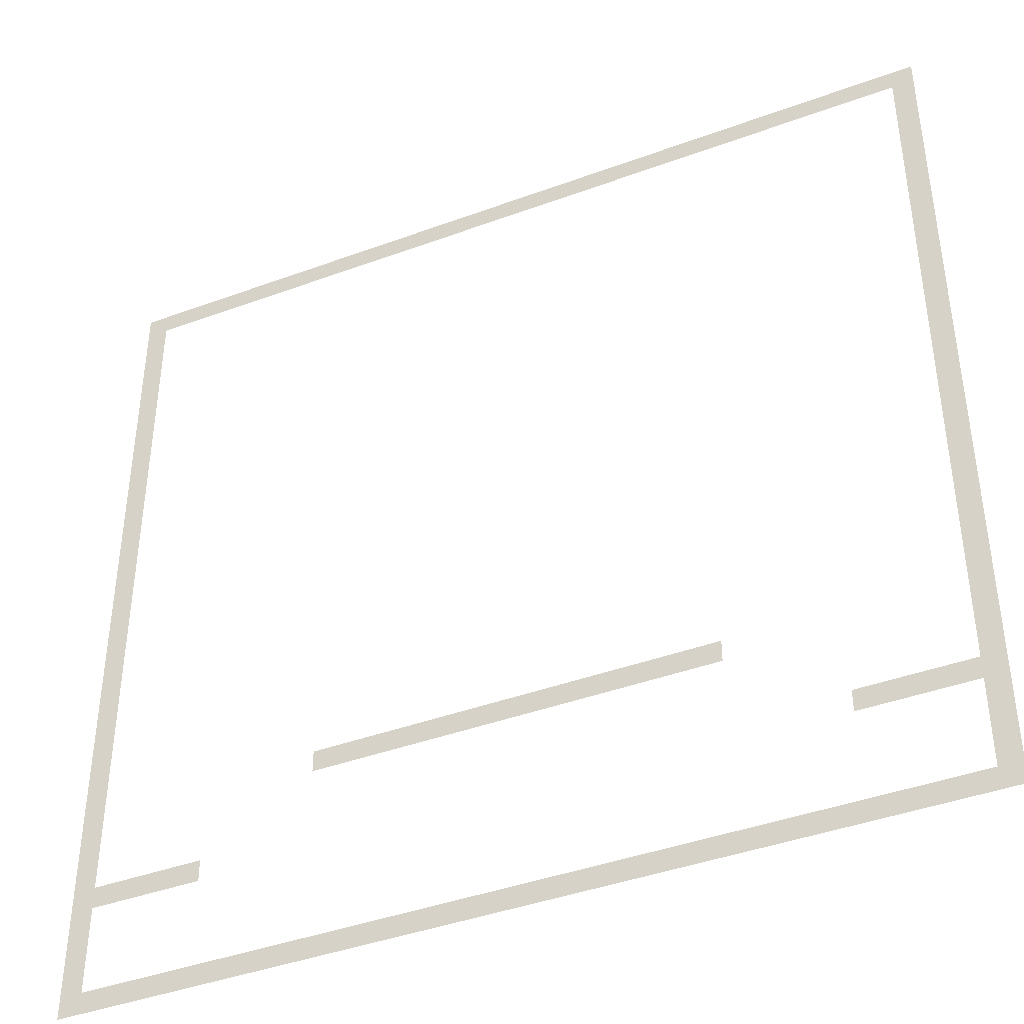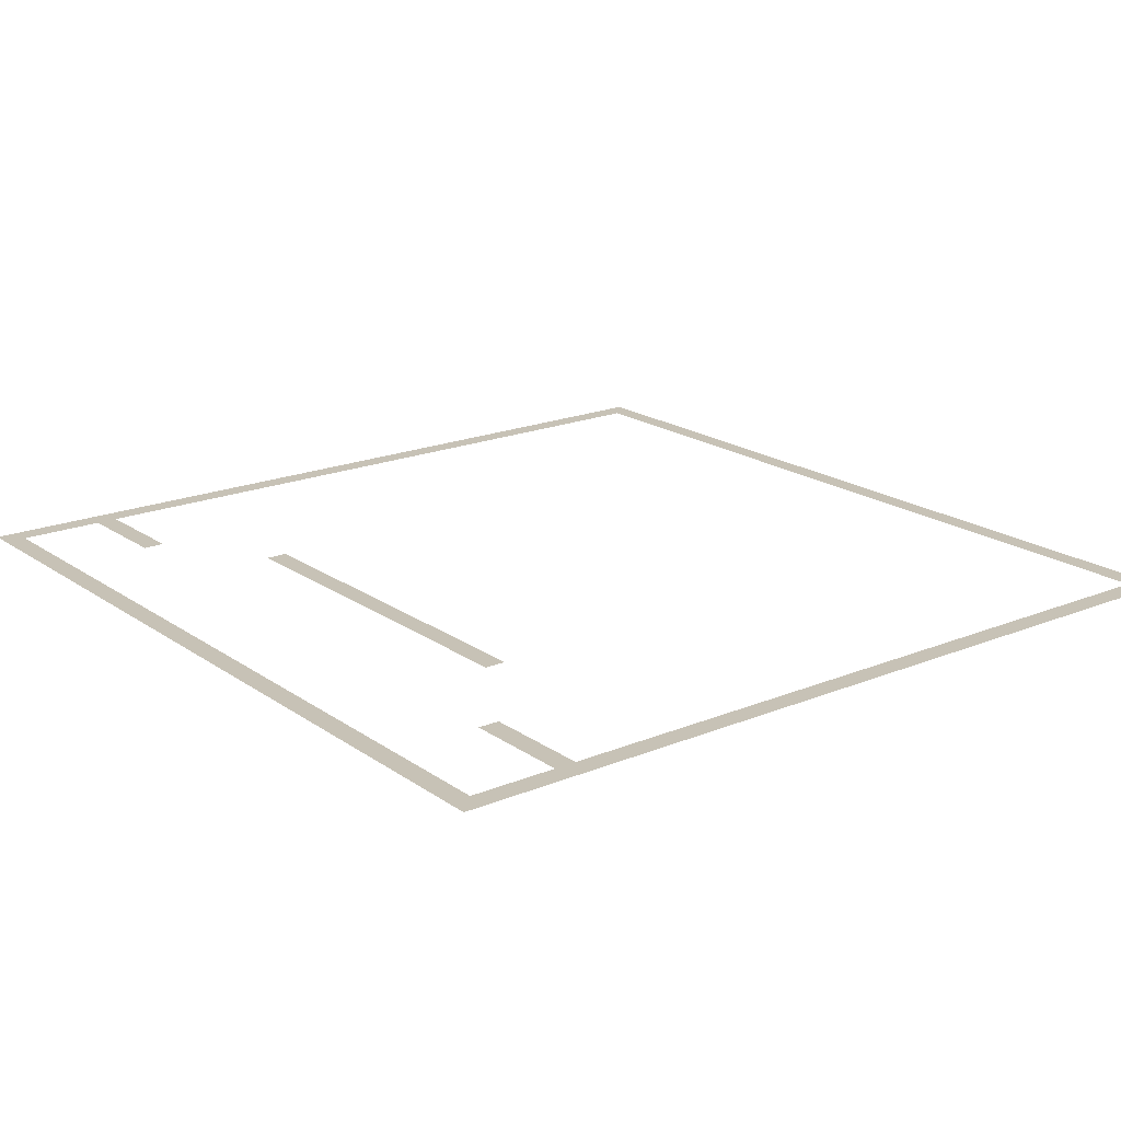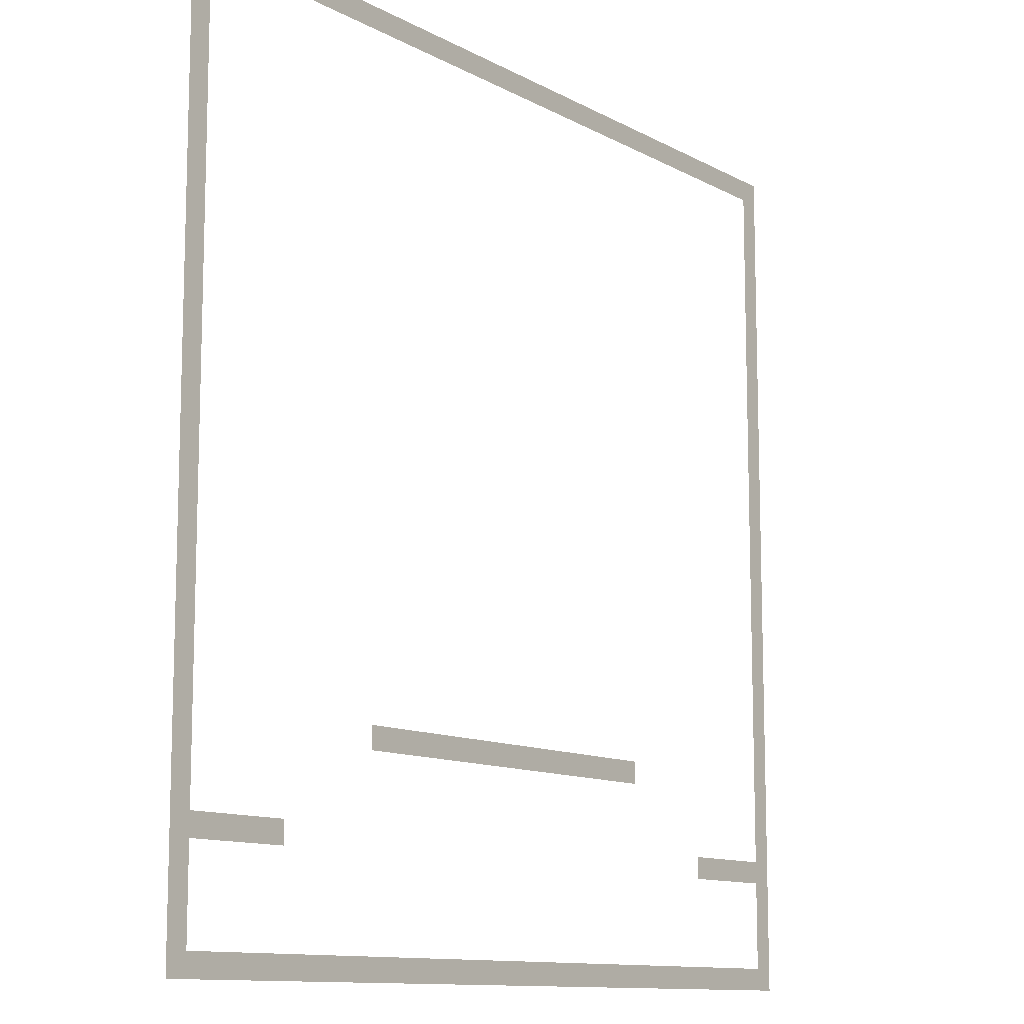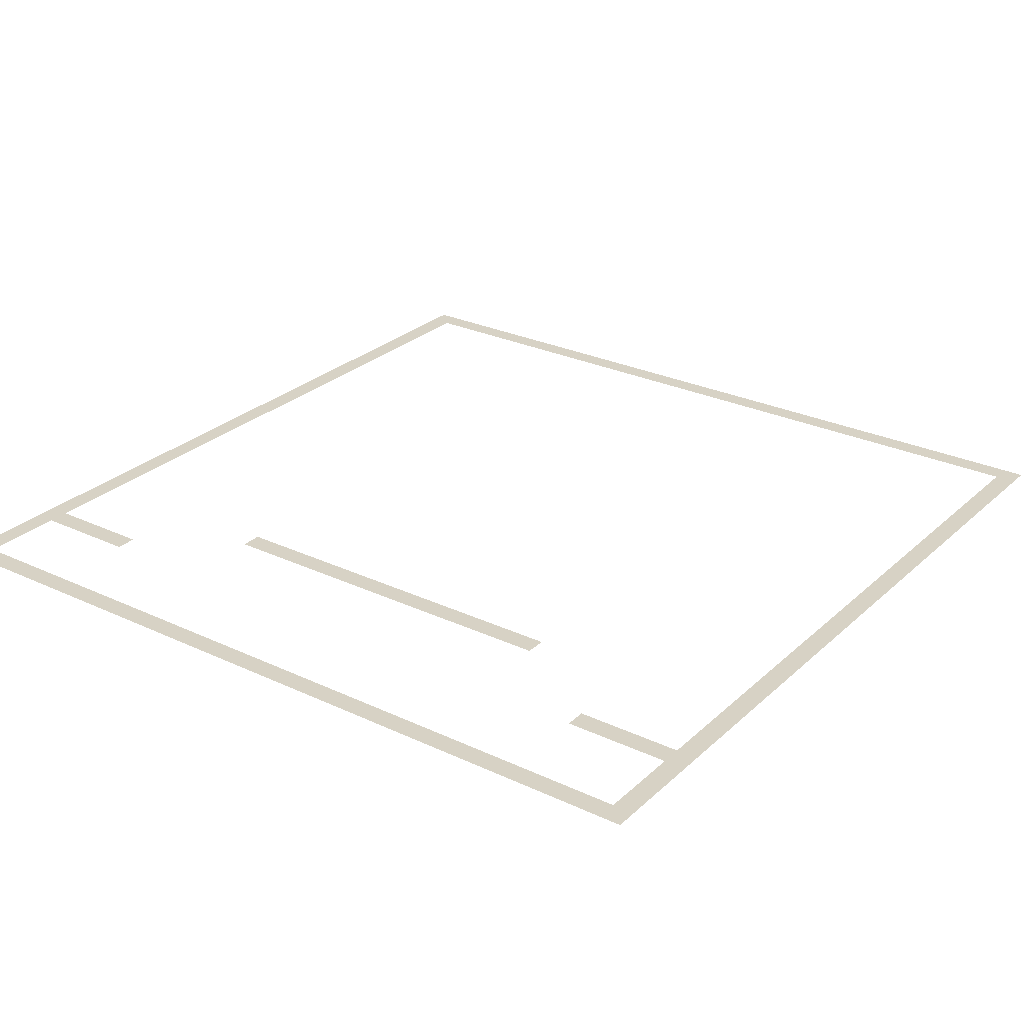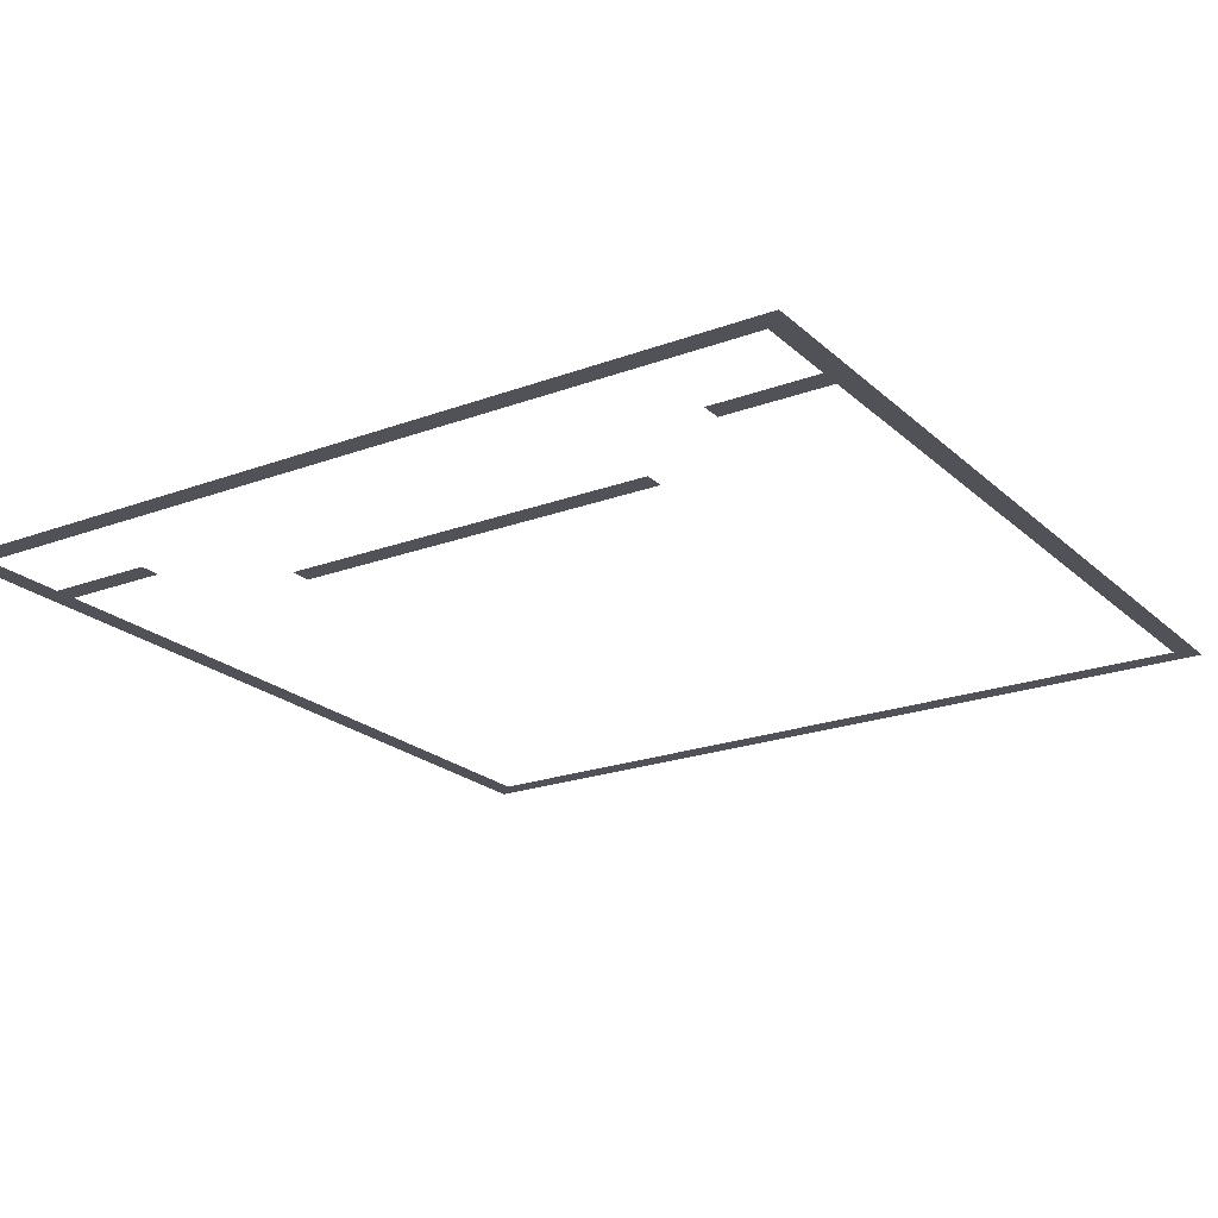
<metadata>
{"format":"obj","ext":"obj","renderer":"f3d","projection":"perspective","resolution":1024,"background":"white","views":[{"elev":-41.5,"azim":24.1,"up":"+Y"},{"elev":19.2,"azim":52.2,"up":"+Z"},{"elev":-11.4,"azim":127.7,"up":"+Y"},{"elev":27.3,"azim":36.0,"up":"+Z"},{"elev":-21.6,"azim":33.2,"up":"+Z"}]}
</metadata>
<code>
v 0 -32 0
v -32 -32 0
v -32 0 0
v 0 0 0
v -64 -32 0
v -64 0 0
v -96 -32 0
v -96 0 0
v -128 -32 0
v -128 0 0
v -160 -32 0
v -160 0 0
v -192 -32 0
v -192 0 0
v -224 -32 0
v -224 0 0
v -256 -32 0
v -256 0 0
v -288 -32 0
v -288 0 0
v -320 -32 0
v -320 0 0
v -352 -32 0
v -352 0 0
v -384 -32 0
v -384 0 0
v -416 -32 0
v -416 0 0
v -448 -32 0
v -448 0 0
v -480 -32 0
v -480 0 0
v -512 -32 0
v -512 0 0
v -544 -32 0
v -544 0 0
v -576 -32 0
v -576 0 0
v -608 -32 0
v -608 0 0
v -640 -32 0
v -640 0 0
v -672 -32 0
v -672 0 0
v -704 -32 0
v -704 0 0
v -736 -32 0
v -736 0 0
v -768 -32 0
v -768 0 0
v -800 -32 0
v -800 0 0
v -832 -32 0
v -832 0 0
v -864 -32 0
v -864 0 0
v -896 -32 0
v -896 0 0
v -928 -32 0
v -928 0 0
v -960 -32 0
v -960 0 0
v -992 -32 0
v -992 0 0
v -1024 -32 0
v -1024 0 0
v -1056 -32 0
v -1056 0 0
v -1088 -32 0
v -1088 0 0
v -1120 -32 0
v -1120 0 0
v -1152 -32 0
v -1152 0 0
v -1184 -32 0
v -1184 0 0
v -1216 -32 0
v -1216 0 0
v -1248 -32 0
v -1248 0 0
v -1280 -32 0
v -1280 0 0
v 0 -64 0
v -32 -64 0
v -1248 -64 0
v -1280 -64 0
v 0 -96 0
v -32 -96 0
v -1248 -96 0
v -1280 -96 0
v 0 -128 0
v -32 -128 0
v -1248 -128 0
v -1280 -128 0
v 0 -160 0
v -32 -160 0
v -1248 -160 0
v -1280 -160 0
v 0 -192 0
v -32 -192 0
v -1248 -192 0
v -1280 -192 0
v 0 -224 0
v -32 -224 0
v -1248 -224 0
v -1280 -224 0
v 0 -256 0
v -32 -256 0
v -1248 -256 0
v -1280 -256 0
v 0 -288 0
v -32 -288 0
v -1248 -288 0
v -1280 -288 0
v 0 -320 0
v -32 -320 0
v -1248 -320 0
v -1280 -320 0
v 0 -352 0
v -32 -352 0
v -1248 -352 0
v -1280 -352 0
v 0 -384 0
v -32 -384 0
v -1248 -384 0
v -1280 -384 0
v 0 -416 0
v -32 -416 0
v -1248 -416 0
v -1280 -416 0
v 0 -448 0
v -32 -448 0
v -1248 -448 0
v -1280 -448 0
v 0 -480 0
v -32 -480 0
v -1248 -480 0
v -1280 -480 0
v 0 -512 0
v -32 -512 0
v -1248 -512 0
v -1280 -512 0
v 0 -544 0
v -32 -544 0
v -1248 -544 0
v -1280 -544 0
v 0 -576 0
v -32 -576 0
v -1248 -576 0
v -1280 -576 0
v 0 -608 0
v -32 -608 0
v -1248 -608 0
v -1280 -608 0
v 0 -640 0
v -32 -640 0
v -1248 -640 0
v -1280 -640 0
v 0 -672 0
v -32 -672 0
v -1248 -672 0
v -1280 -672 0
v 0 -704 0
v -32 -704 0
v -1248 -704 0
v -1280 -704 0
v 0 -736 0
v -32 -736 0
v -1248 -736 0
v -1280 -736 0
v 0 -768 0
v -32 -768 0
v -1248 -768 0
v -1280 -768 0
v 0 -800 0
v -32 -800 0
v -1248 -800 0
v -1280 -800 0
v 0 -832 0
v -32 -832 0
v -1248 -832 0
v -1280 -832 0
v 0 -864 0
v -32 -864 0
v -1248 -864 0
v -1280 -864 0
v 0 -896 0
v -32 -896 0
v -1248 -896 0
v -1280 -896 0
v 0 -928 0
v -32 -928 0
v -1248 -928 0
v -1280 -928 0
v 0 -960 0
v -32 -960 0
v -1248 -960 0
v -1280 -960 0
v 0 -992 0
v -32 -992 0
v -352 -992 0
v -384 -992 0
v -384 -960 0
v -352 -960 0
v -416 -992 0
v -416 -960 0
v -448 -992 0
v -448 -960 0
v -480 -992 0
v -480 -960 0
v -512 -992 0
v -512 -960 0
v -544 -992 0
v -544 -960 0
v -576 -992 0
v -576 -960 0
v -608 -992 0
v -608 -960 0
v -640 -992 0
v -640 -960 0
v -672 -992 0
v -672 -960 0
v -704 -992 0
v -704 -960 0
v -736 -992 0
v -736 -960 0
v -768 -992 0
v -768 -960 0
v -800 -992 0
v -800 -960 0
v -832 -992 0
v -832 -960 0
v -864 -992 0
v -864 -960 0
v -896 -992 0
v -896 -960 0
v -928 -992 0
v -928 -960 0
v -1248 -992 0
v -1280 -992 0
v 0 -1024 0
v -32 -1024 0
v -1248 -1024 0
v -1280 -1024 0
v 0 -1056 0
v -32 -1056 0
v -1248 -1056 0
v -1280 -1056 0
v 0 -1088 0
v -32 -1088 0
v -1248 -1088 0
v -1280 -1088 0
v 0 -1120 0
v -32 -1120 0
v -64 -1120 0
v -64 -1088 0
v -96 -1120 0
v -96 -1088 0
v -128 -1120 0
v -128 -1088 0
v -160 -1120 0
v -160 -1088 0
v -192 -1120 0
v -192 -1088 0
v -1088 -1120 0
v -1120 -1120 0
v -1120 -1088 0
v -1088 -1088 0
v -1152 -1120 0
v -1152 -1088 0
v -1184 -1120 0
v -1184 -1088 0
v -1216 -1120 0
v -1216 -1088 0
v -1248 -1120 0
v -1280 -1120 0
v 0 -1152 0
v -32 -1152 0
v -1248 -1152 0
v -1280 -1152 0
v 0 -1184 0
v -32 -1184 0
v -1248 -1184 0
v -1280 -1184 0
v 0 -1216 0
v -32 -1216 0
v -1248 -1216 0
v -1280 -1216 0
v 0 -1248 0
v -32 -1248 0
v -1248 -1248 0
v -1280 -1248 0
v 0 -1280 0
v -32 -1280 0
v -64 -1280 0
v -64 -1248 0
v -96 -1280 0
v -96 -1248 0
v -128 -1280 0
v -128 -1248 0
v -160 -1280 0
v -160 -1248 0
v -192 -1280 0
v -192 -1248 0
v -224 -1280 0
v -224 -1248 0
v -256 -1280 0
v -256 -1248 0
v -288 -1280 0
v -288 -1248 0
v -320 -1280 0
v -320 -1248 0
v -352 -1280 0
v -352 -1248 0
v -384 -1280 0
v -384 -1248 0
v -416 -1280 0
v -416 -1248 0
v -448 -1280 0
v -448 -1248 0
v -480 -1280 0
v -480 -1248 0
v -512 -1280 0
v -512 -1248 0
v -544 -1280 0
v -544 -1248 0
v -576 -1280 0
v -576 -1248 0
v -608 -1280 0
v -608 -1248 0
v -640 -1280 0
v -640 -1248 0
v -672 -1280 0
v -672 -1248 0
v -704 -1280 0
v -704 -1248 0
v -736 -1280 0
v -736 -1248 0
v -768 -1280 0
v -768 -1248 0
v -800 -1280 0
v -800 -1248 0
v -832 -1280 0
v -832 -1248 0
v -864 -1280 0
v -864 -1248 0
v -896 -1280 0
v -896 -1248 0
v -928 -1280 0
v -928 -1248 0
v -960 -1280 0
v -960 -1248 0
v -992 -1280 0
v -992 -1248 0
v -1024 -1280 0
v -1024 -1248 0
v -1056 -1280 0
v -1056 -1248 0
v -1088 -1280 0
v -1088 -1248 0
v -1120 -1280 0
v -1120 -1248 0
v -1152 -1280 0
v -1152 -1248 0
v -1184 -1280 0
v -1184 -1248 0
v -1216 -1280 0
v -1216 -1248 0
v -1248 -1280 0
v -1280 -1280 0
g mesh_0001
f 1 2 3 4
f 2 5 6 3
f 5 7 8 6
f 7 9 10 8
f 9 11 12 10
f 11 13 14 12
f 13 15 16 14
f 15 17 18 16
f 17 19 20 18
f 19 21 22 20
f 21 23 24 22
f 23 25 26 24
f 25 27 28 26
f 27 29 30 28
f 29 31 32 30
f 31 33 34 32
f 33 35 36 34
f 35 37 38 36
f 37 39 40 38
f 39 41 42 40
f 41 43 44 42
f 43 45 46 44
f 45 47 48 46
f 47 49 50 48
f 49 51 52 50
f 51 53 54 52
f 53 55 56 54
f 55 57 58 56
f 57 59 60 58
f 59 61 62 60
f 61 63 64 62
f 63 65 66 64
f 65 67 68 66
f 67 69 70 68
f 69 71 72 70
f 71 73 74 72
f 73 75 76 74
f 75 77 78 76
f 77 79 80 78
f 79 81 82 80
f 83 84 2 1
f 85 86 81 79
f 87 88 84 83
f 89 90 86 85
f 91 92 88 87
f 93 94 90 89
f 95 96 92 91
f 97 98 94 93
f 99 100 96 95
f 101 102 98 97
f 103 104 100 99
f 105 106 102 101
f 107 108 104 103
f 109 110 106 105
f 111 112 108 107
f 113 114 110 109
f 115 116 112 111
f 117 118 114 113
f 119 120 116 115
f 121 122 118 117
f 123 124 120 119
f 125 126 122 121
f 127 128 124 123
f 129 130 126 125
f 131 132 128 127
f 133 134 130 129
f 135 136 132 131
f 137 138 134 133
f 139 140 136 135
f 141 142 138 137
f 143 144 140 139
f 145 146 142 141
f 147 148 144 143
f 149 150 146 145
f 151 152 148 147
f 153 154 150 149
f 155 156 152 151
f 157 158 154 153
f 159 160 156 155
f 161 162 158 157
f 163 164 160 159
f 165 166 162 161
f 167 168 164 163
f 169 170 166 165
f 171 172 168 167
f 173 174 170 169
f 175 176 172 171
f 177 178 174 173
f 179 180 176 175
f 181 182 178 177
f 183 184 180 179
f 185 186 182 181
f 187 188 184 183
f 189 190 186 185
f 191 192 188 187
f 193 194 190 189
f 195 196 192 191
f 197 198 194 193
f 199 200 196 195
f 201 202 203 204
f 202 205 206 203
f 205 207 208 206
f 207 209 210 208
f 209 211 212 210
f 211 213 214 212
f 213 215 216 214
f 215 217 218 216
f 217 219 220 218
f 219 221 222 220
f 221 223 224 222
f 223 225 226 224
f 225 227 228 226
f 227 229 230 228
f 229 231 232 230
f 231 233 234 232
f 233 235 236 234
f 235 237 238 236
f 239 240 198 197
f 241 242 200 199
f 243 244 240 239
f 245 246 242 241
f 247 248 244 243
f 249 250 246 245
f 251 252 248 247
f 253 254 250 249
f 254 255 256 250
f 255 257 258 256
f 257 259 260 258
f 259 261 262 260
f 261 263 264 262
f 265 266 267 268
f 266 269 270 267
f 269 271 272 270
f 271 273 274 272
f 273 275 251 274
f 275 276 252 251
f 277 278 254 253
f 279 280 276 275
f 281 282 278 277
f 283 284 280 279
f 285 286 282 281
f 287 288 284 283
f 289 290 286 285
f 291 292 288 287
f 293 294 290 289
f 294 295 296 290
f 295 297 298 296
f 297 299 300 298
f 299 301 302 300
f 301 303 304 302
f 303 305 306 304
f 305 307 308 306
f 307 309 310 308
f 309 311 312 310
f 311 313 314 312
f 313 315 316 314
f 315 317 318 316
f 317 319 320 318
f 319 321 322 320
f 321 323 324 322
f 323 325 326 324
f 325 327 328 326
f 327 329 330 328
f 329 331 332 330
f 331 333 334 332
f 333 335 336 334
f 335 337 338 336
f 337 339 340 338
f 339 341 342 340
f 341 343 344 342
f 343 345 346 344
f 345 347 348 346
f 347 349 350 348
f 349 351 352 350
f 351 353 354 352
f 353 355 356 354
f 355 357 358 356
f 357 359 360 358
f 359 361 362 360
f 361 363 364 362
f 363 365 366 364
f 365 367 368 366
f 367 369 291 368
f 369 370 292 291

</code>
